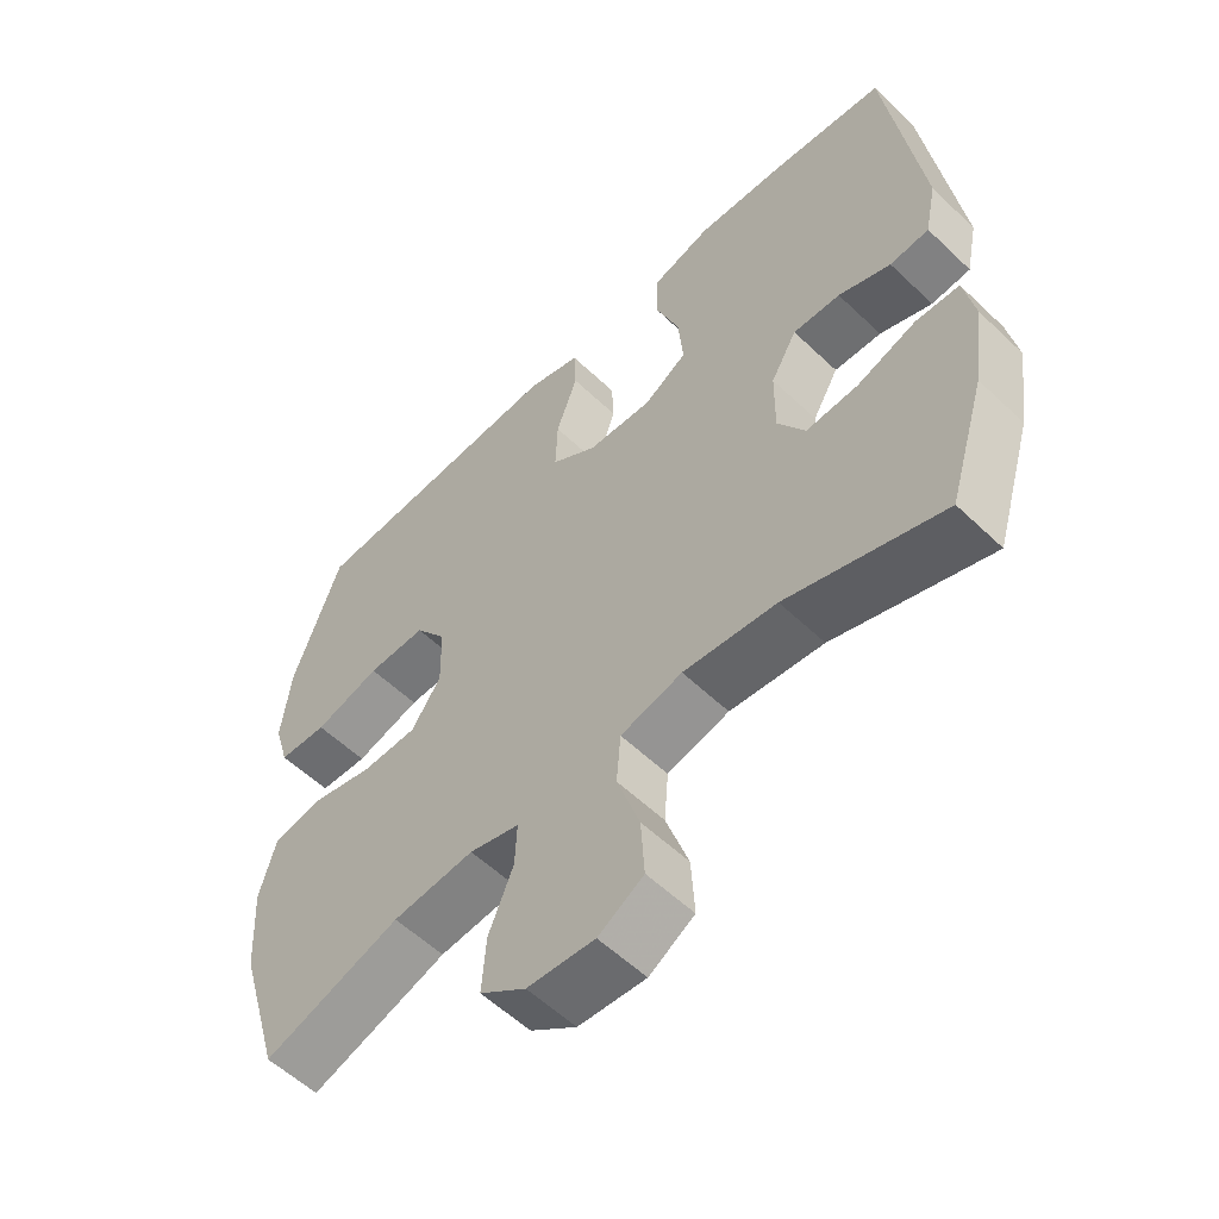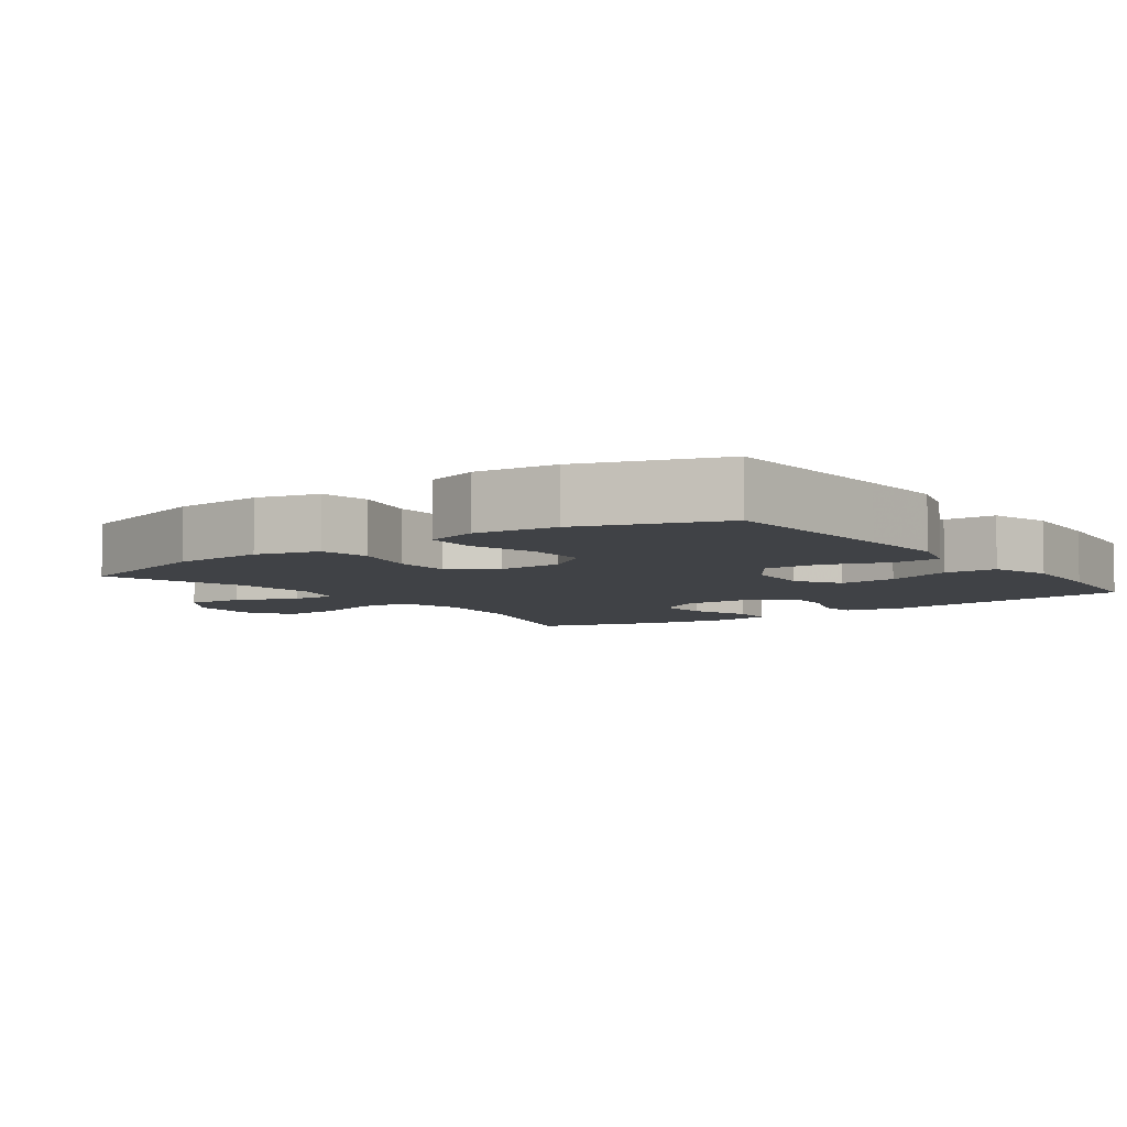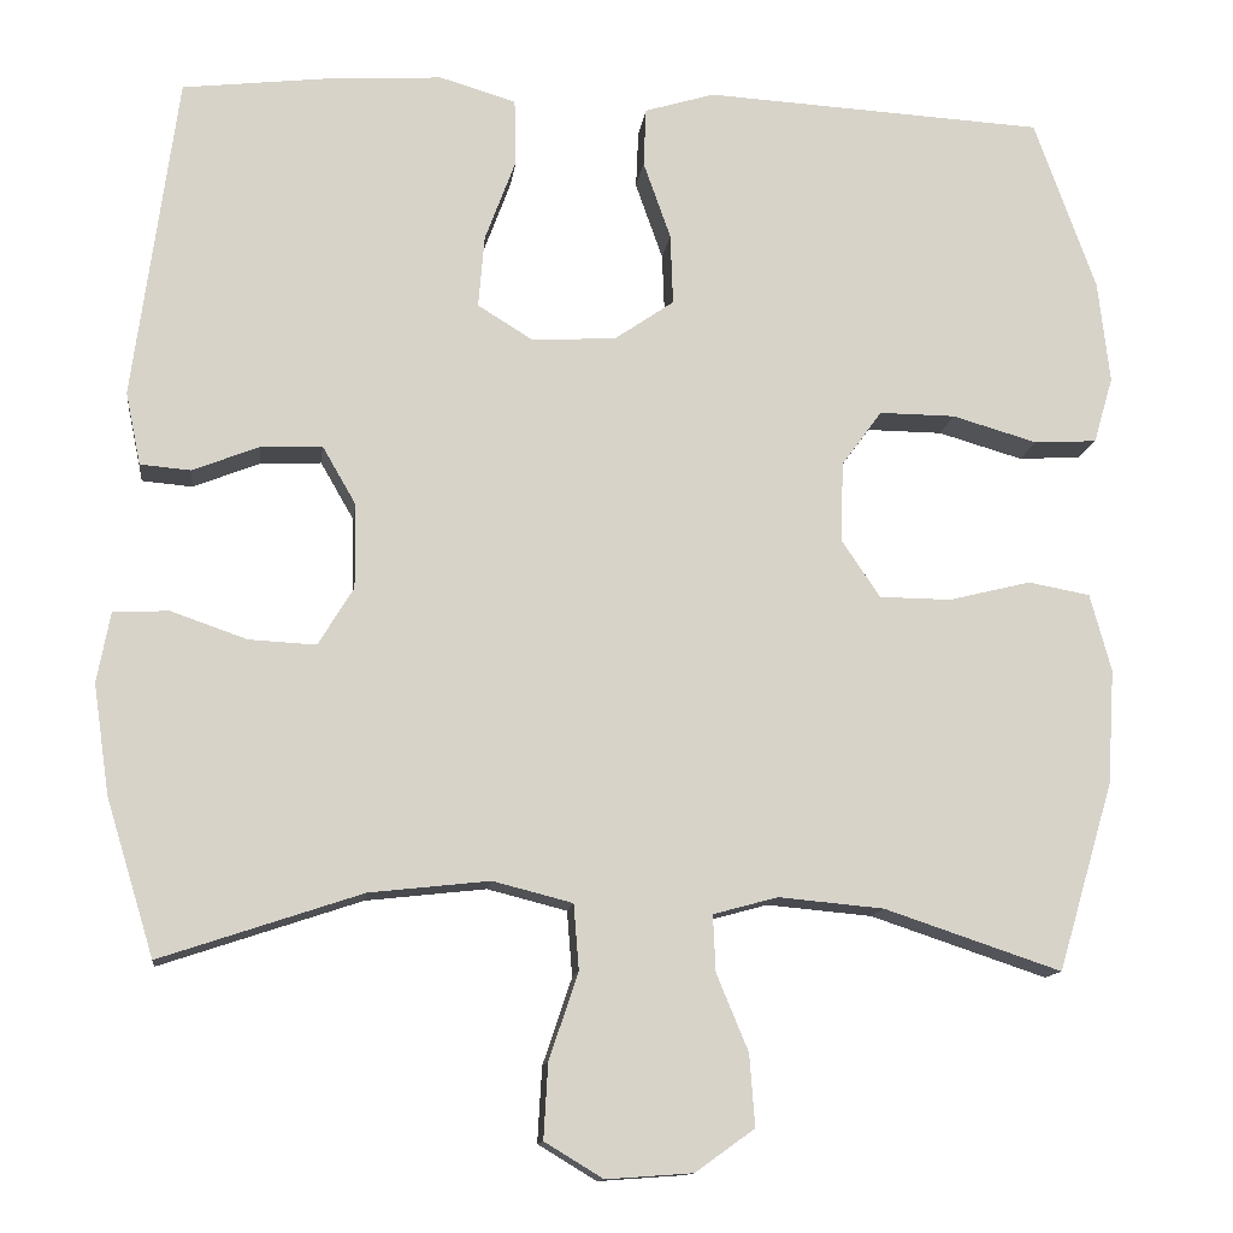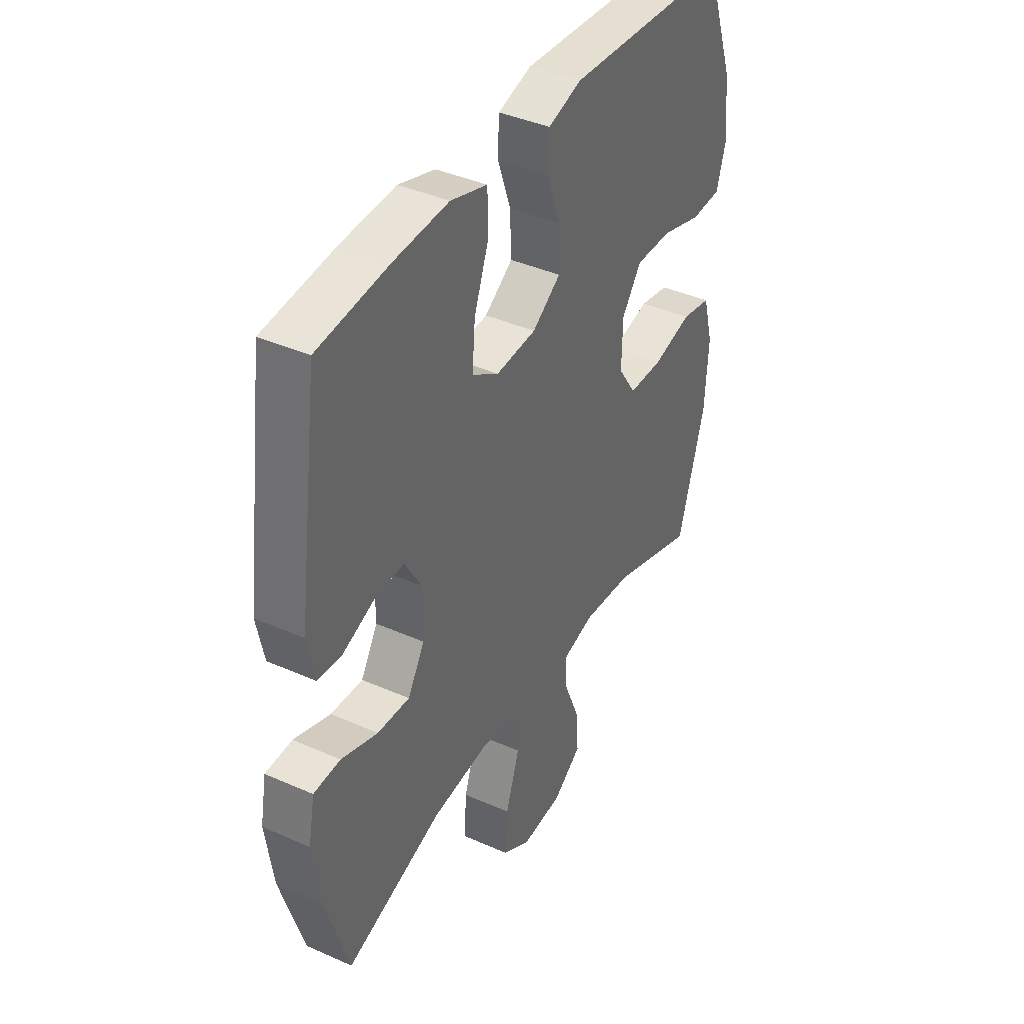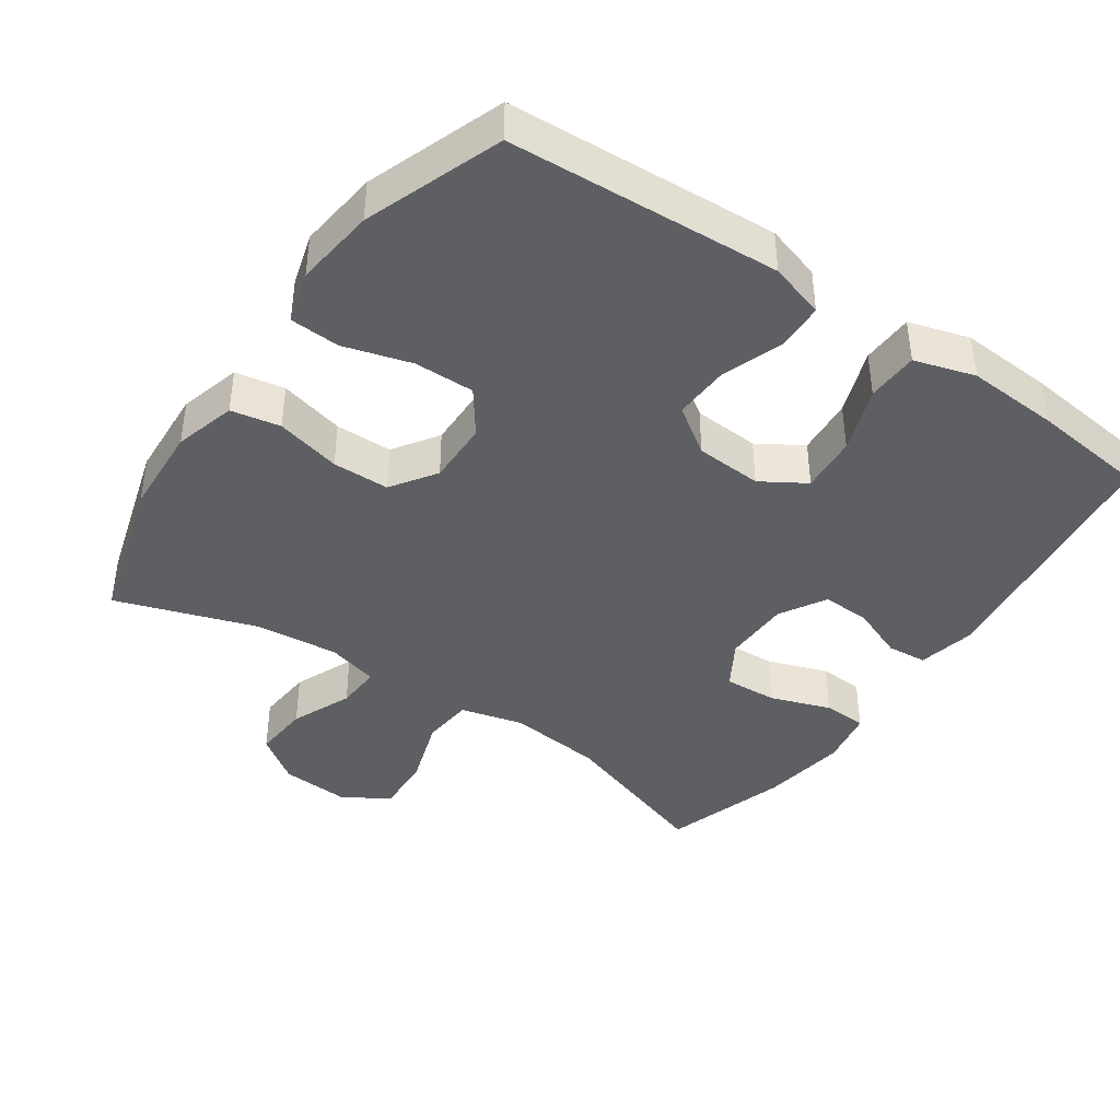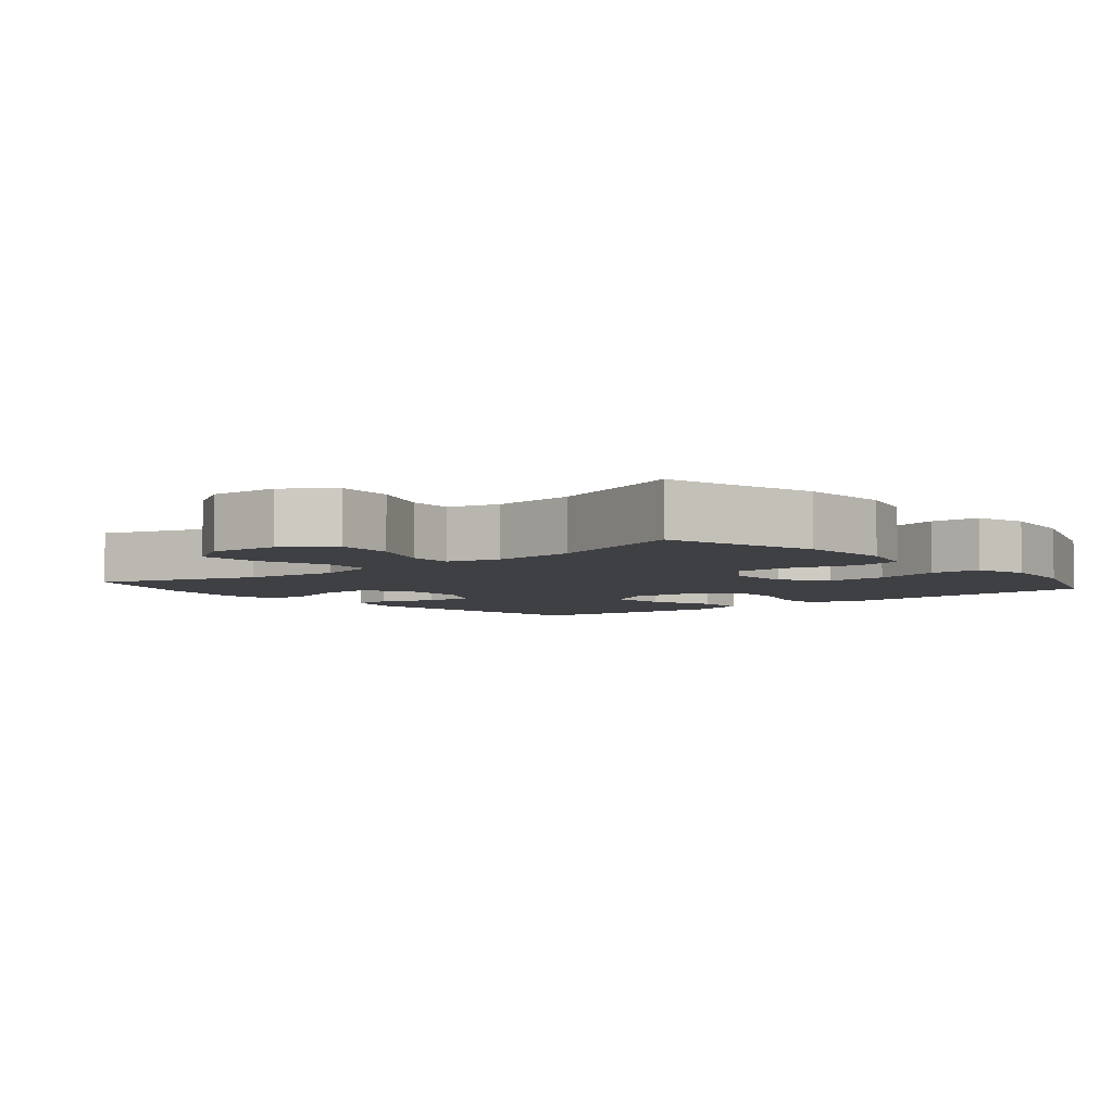
<metadata>
{"format":"obj","ext":"obj","renderer":"f3d","projection":"perspective","resolution":1024,"background":"white","views":[{"elev":-56.6,"azim":45.2,"up":"+Z"},{"elev":-6.2,"azim":-54.0,"up":"+Y"},{"elev":-12.7,"azim":173.1,"up":"+Z"},{"elev":39.9,"azim":118.8,"up":"+Z"},{"elev":-41.0,"azim":-34.7,"up":"+Y"},{"elev":-5.0,"azim":-140.1,"up":"+Y"}]}
</metadata>
<code>
v -0.5 0.07 -0.5
v -0.563 0.07 -0.287
v -0.571 0.07 -0.157
v -0.547 0.07 -0.069
v -0.477 0.07 -0.056
v -0.384 0.07 -0.079
v -0.303 0.07 -0.078
v -0.26 0.07 -0.014
v -0.262 0.07 0.077
v -0.308 0.07 0.14
v -0.394 0.07 0.139
v -0.49 0.07 0.111
v -0.561 0.07 0.115
v -0.583 0.07 0.19
v -0.57 0.07 0.305
v -0.5 0.07 0.5
v -0.238 0.07 0.515
v -0.115 0.07 0.522
v -0.036 0.07 0.498
v -0.033 0.07 0.432
v -0.064 0.07 0.344
v -0.067 0.07 0.264
v 0 0.07 0.218
v 0.095 0.07 0.212
v 0.158 0.07 0.251
v 0.151 0.07 0.333
v 0.116 0.07 0.427
v 0.118 0.07 0.501
v 0.204 0.07 0.527
v 0.335 0.07 0.519
v 0.5 0.07 0.5
v 0.55 0.07 0.132
v 0.533 0.07 0.05
v 0.476 0.07 0.045
v 0.4 0.07 0.075
v 0.331 0.07 0.078
v 0.293 0.07 0.012
v 0.292 0.07 -0.084
v 0.332 0.07 -0.15
v 0.408 0.07 -0.146
v 0.494 0.07 -0.116
v 0.557 0.07 -0.119
v 0.572 0.07 -0.199
v 0.554 0.07 -0.323
v 0.5 0.07 -0.5
v 0.272 0.07 -0.424
v 0.136 0.07 -0.409
v 0.046 0.07 -0.432
v 0.04 0.07 -0.506
v 0.073 0.07 -0.604
v 0.078 0.07 -0.689
v 0.012 0.07 -0.729
v -0.086 0.07 -0.722
v -0.153 0.07 -0.674
v -0.147 0.07 -0.593
v -0.111 0.07 -0.506
v -0.108 0.07 -0.442
v -0.181 0.07 -0.422
v -0.3 0.07 -0.433
v -0.5 0 -0.5
v -0.563 0 -0.287
v -0.571 0 -0.157
v -0.547 0 -0.069
v -0.477 0 -0.056
v -0.384 0 -0.079
v -0.303 0 -0.078
v -0.26 0 -0.014
v -0.262 0 0.077
v -0.308 0 0.14
v -0.394 0 0.139
v -0.49 0 0.111
v -0.561 0 0.115
v -0.583 0 0.19
v -0.57 0 0.305
v -0.5 0 0.5
v -0.238 0 0.515
v -0.115 0 0.522
v -0.036 0 0.498
v -0.033 0 0.432
v -0.064 0 0.344
v -0.067 0 0.264
v 0 0 0.218
v 0.095 0 0.212
v 0.158 0 0.251
v 0.151 0 0.333
v 0.116 0 0.427
v 0.118 0 0.501
v 0.204 0 0.527
v 0.335 0 0.519
v 0.5 0 0.5
v 0.55 0 0.132
v 0.533 0 0.05
v 0.476 0 0.045
v 0.4 0 0.075
v 0.331 0 0.078
v 0.293 0 0.012
v 0.292 0 -0.084
v 0.332 0 -0.15
v 0.408 0 -0.146
v 0.494 0 -0.116
v 0.557 0 -0.119
v 0.572 0 -0.199
v 0.554 0 -0.323
v 0.5 0 -0.5
v 0.272 0 -0.424
v 0.136 0 -0.409
v 0.046 0 -0.432
v 0.04 0 -0.506
v 0.073 0 -0.604
v 0.078 0 -0.689
v 0.012 0 -0.729
v -0.086 0 -0.722
v -0.153 0 -0.674
v -0.147 0 -0.593
v -0.111 0 -0.506
v -0.108 0 -0.442
v -0.181 0 -0.422
v -0.3 0 -0.433
f 53 54 55 56
f 53 56 57
f 52 53 57
f 49 50 51 52
f 48 49 52 57
f 47 48 57 58
f 43 44 45 46
f 43 46 47
f 40 41 42 43
f 39 40 43 47
f 38 39 47 58
f 32 33 34 35
f 32 35 36
f 31 32 36
f 30 31 36 37
f 26 27 28 29
f 25 26 29 30
f 18 19 20 21
f 18 21 22
f 17 18 22
f 16 17 22
f 15 16 22 23
f 11 12 13 14
f 10 11 14 15
f 3 4 5 6
f 3 6 7
f 59 1 2 3
f 59 3 7
f 37 38 58 59
f 37 59 7 8
f 25 30 37
f 24 25 37 8
f 23 24 8 9
f 10 15 23
f 9 10 23
f 115 114 113 112
f 116 115 112
f 116 112 111
f 111 110 109 108
f 116 111 108 107
f 117 116 107 106
f 105 104 103 102
f 106 105 102
f 102 101 100 99
f 106 102 99 98
f 117 106 98 97
f 94 93 92 91
f 95 94 91
f 95 91 90
f 96 95 90 89
f 88 87 86 85
f 89 88 85 84
f 80 79 78 77
f 81 80 77
f 81 77 76
f 81 76 75
f 82 81 75 74
f 73 72 71 70
f 74 73 70 69
f 65 64 63 62
f 66 65 62
f 62 61 60 118
f 66 62 118
f 118 117 97 96
f 67 66 118 96
f 96 89 84
f 67 96 84 83
f 68 67 83 82
f 82 74 69
f 82 69 68
f 1 60 61 2
f 2 61 62 3
f 3 62 63 4
f 4 63 64 5
f 5 64 65 6
f 6 65 66 7
f 7 66 67 8
f 8 67 68 9
f 9 68 69 10
f 10 69 70 11
f 11 70 71 12
f 12 71 72 13
f 13 72 73 14
f 14 73 74 15
f 15 74 75 16
f 16 75 76 17
f 17 76 77 18
f 18 77 78 19
f 19 78 79 20
f 20 79 80 21
f 21 80 81 22
f 22 81 82 23
f 23 82 83 24
f 24 83 84 25
f 25 84 85 26
f 26 85 86 27
f 27 86 87 28
f 28 87 88 29
f 29 88 89 30
f 30 89 90 31
f 31 90 91 32
f 32 91 92 33
f 33 92 93 34
f 34 93 94 35
f 35 94 95 36
f 36 95 96 37
f 37 96 97 38
f 38 97 98 39
f 39 98 99 40
f 40 99 100 41
f 41 100 101 42
f 42 101 102 43
f 43 102 103 44
f 44 103 104 45
f 45 104 105 46
f 46 105 106 47
f 47 106 107 48
f 48 107 108 49
f 49 108 109 50
f 50 109 110 51
f 51 110 111 52
f 52 111 112 53
f 53 112 113 54
f 54 113 114 55
f 55 114 115 56
f 56 115 116 57
f 57 116 117 58
f 58 117 118 59
f 59 118 60 1

</code>
